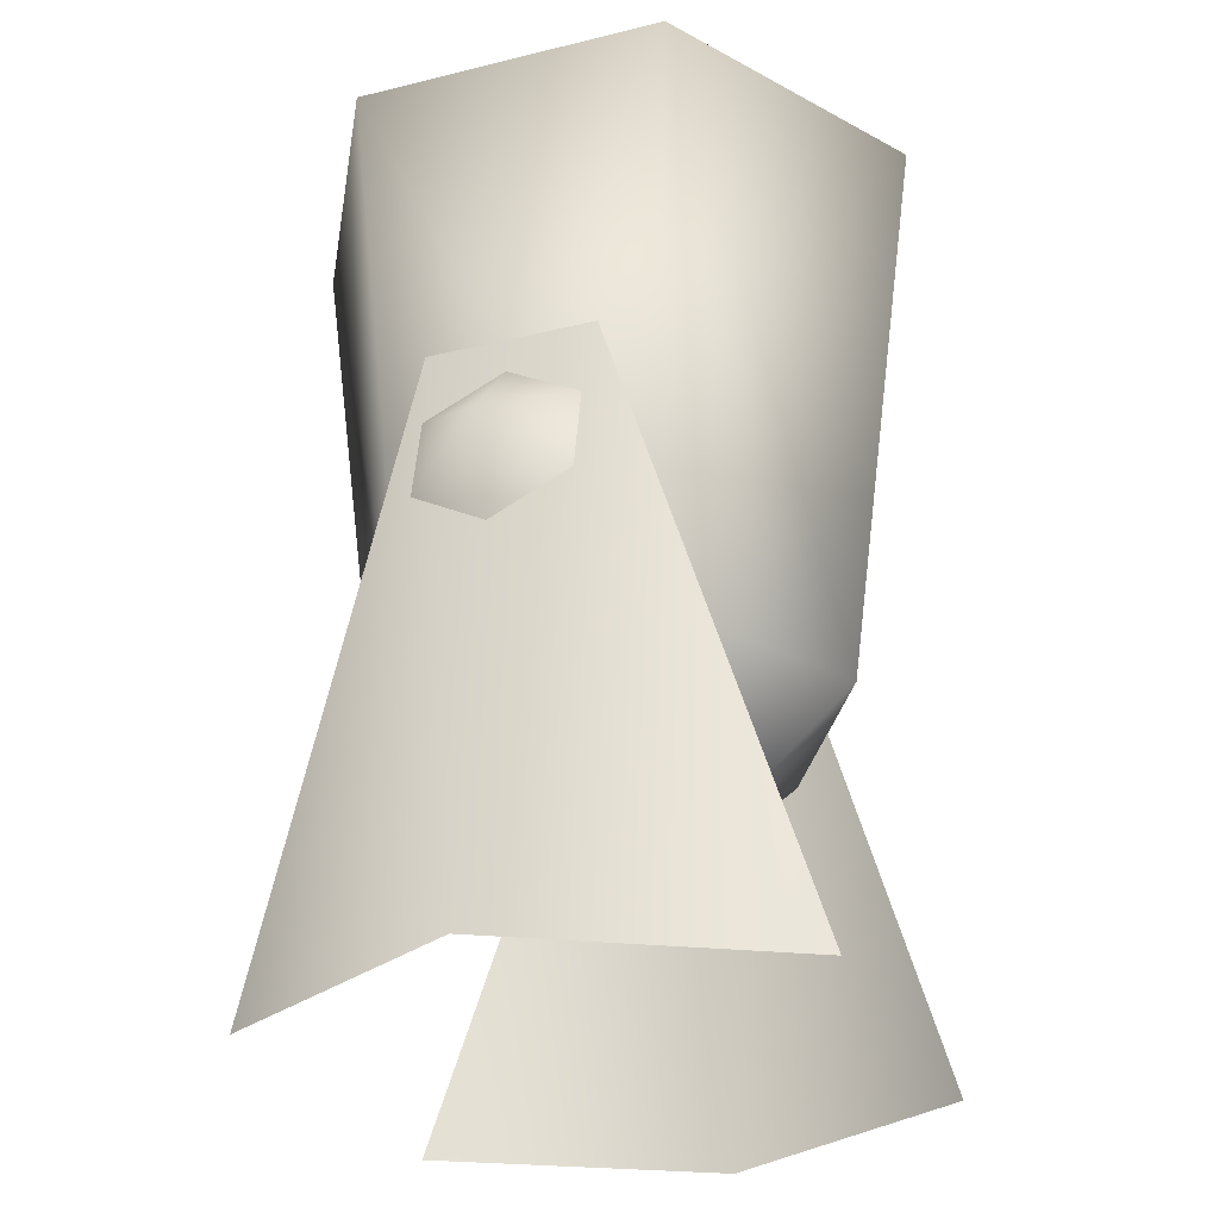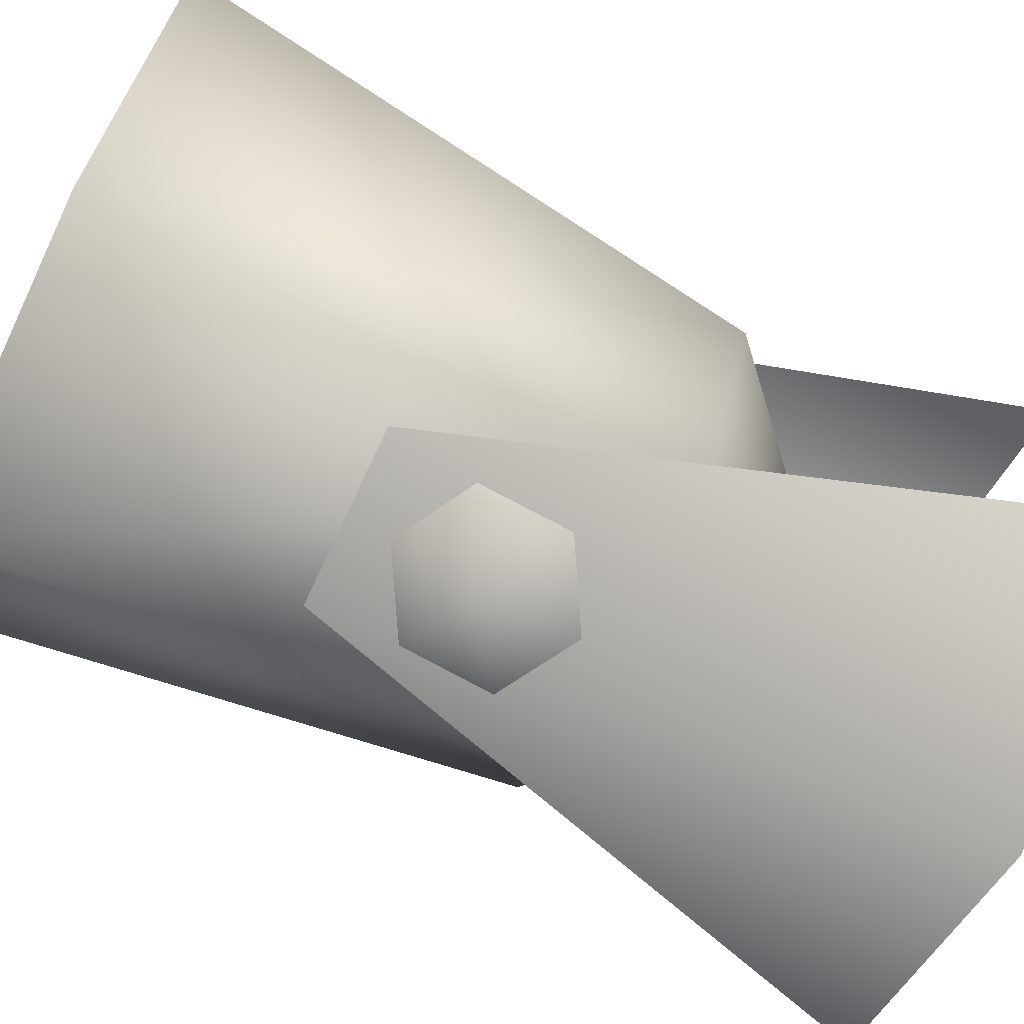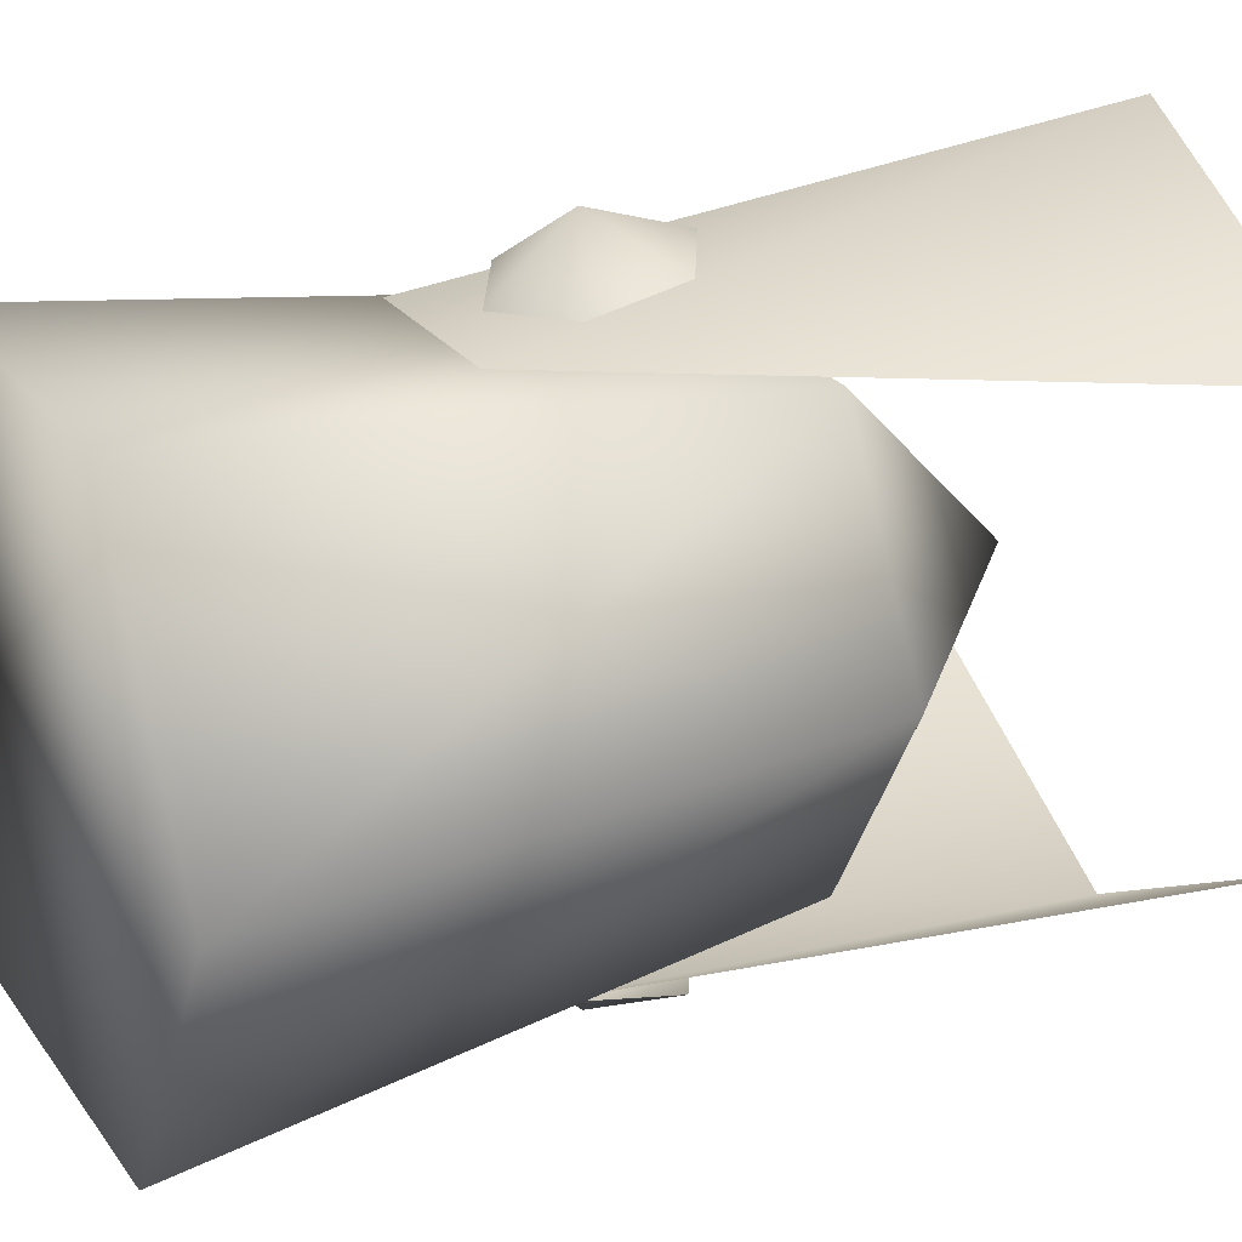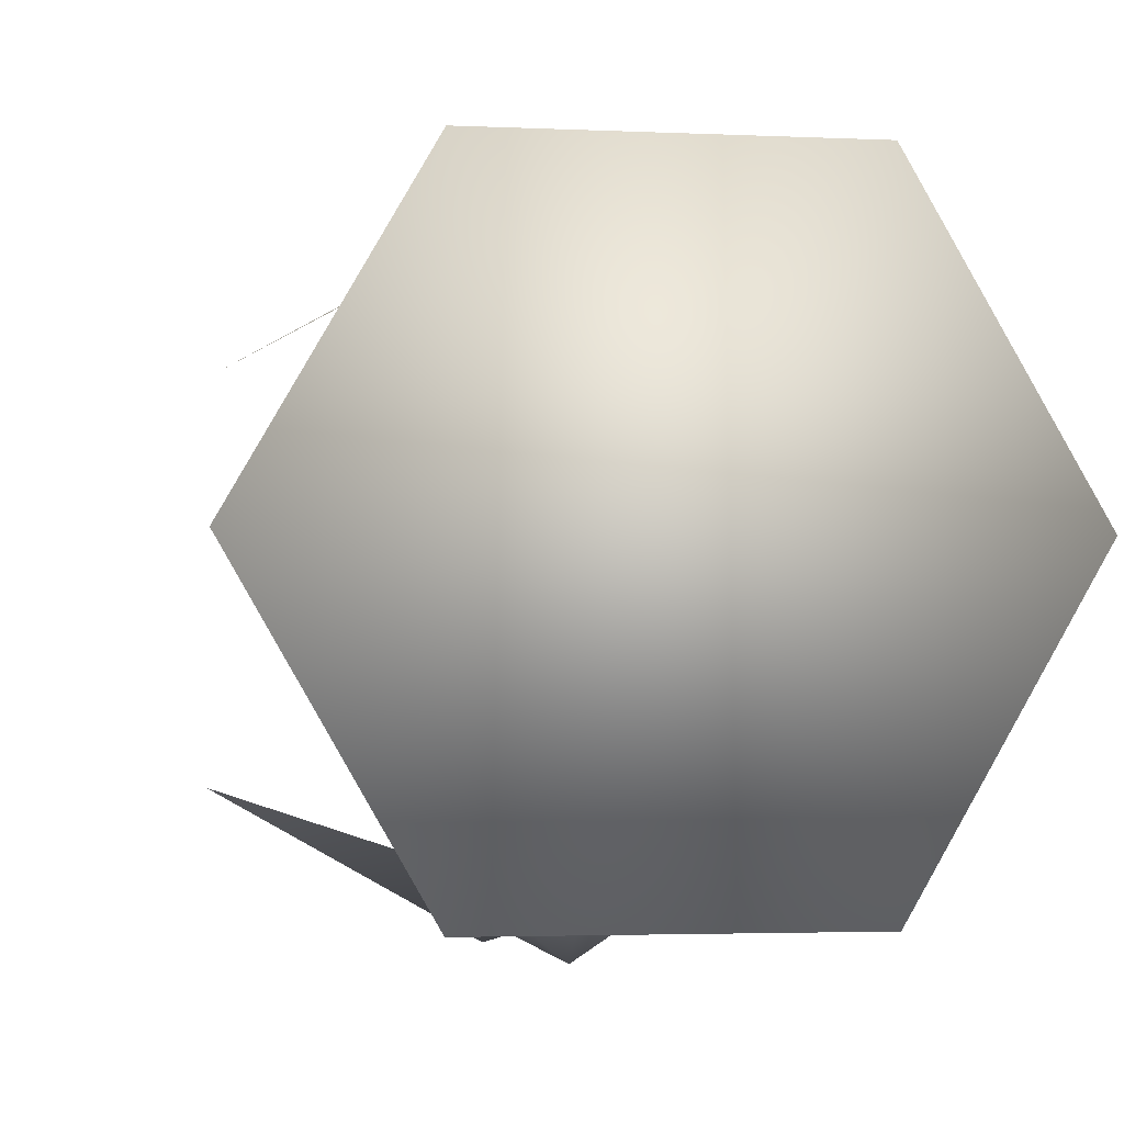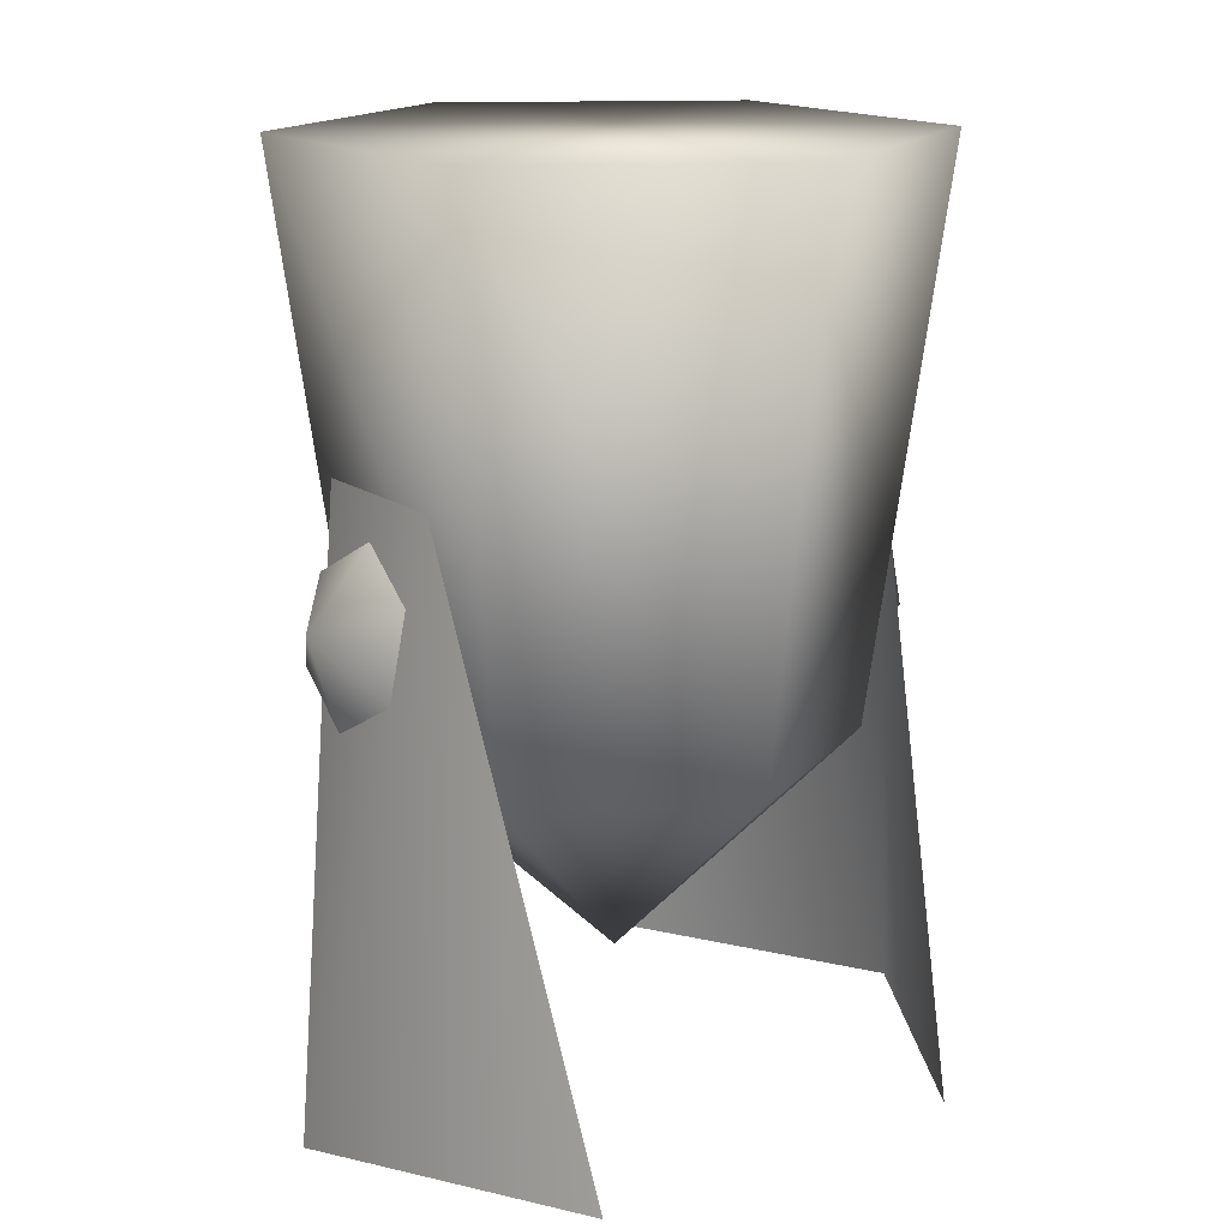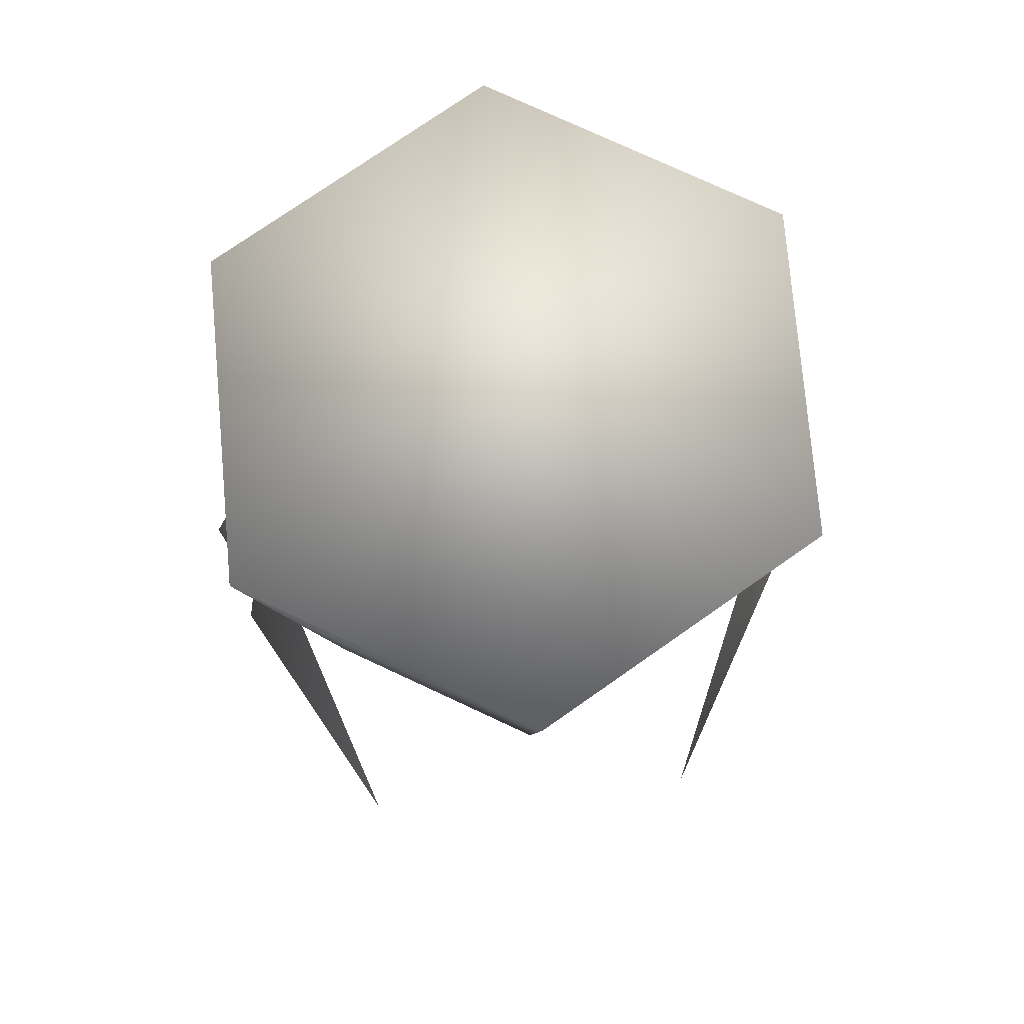
<metadata>
{"format":"obj","ext":"obj","renderer":"f3d","projection":"perspective","resolution":1024,"background":"white","views":[{"elev":-28.0,"azim":-159.4,"up":"+Y"},{"elev":-75.0,"azim":-115.2,"up":"+Z"},{"elev":24.4,"azim":-117.1,"up":"+Z"},{"elev":-2.7,"azim":170.2,"up":"+Z"},{"elev":16.0,"azim":-124.7,"up":"+Y"},{"elev":76.2,"azim":85.0,"up":"+Y"}]}
</metadata>
<code>
v 0 17.3 -11.66
v 2.693 18.46 -9.623
v 2.7e-05 19.99 -9.308
v -2.693 18.46 -9.623
v -2.693 15.42 -10.25
v -2.7e-05 13.89 -10.57
v 2.693 15.42 -10.25
v 0 17.3 11.66
v 2.693 18.46 9.623
v 2.7e-05 19.99 9.308
v -2.693 18.46 9.623
v -2.693 15.42 10.25
v -2.7e-05 13.89 10.57
v 2.693 15.42 10.25
v -9.488 3e-06 -7
v -9.488 -3e-06 7
v 9.488 3e-06 -7
v 9.488 -3e-06 7
v 2.975 21.42 8.976
v 2.975 21.42 -8.976
v -2.974 21.42 -8.976
v -2.974 21.42 8.976
v 3e-06 -3e-06 12.35
v 3e-06 3e-06 -12.35
v 0 4.2 1e-06
v -11.21 32.2 1.1e-05
v -8.465 11.9 3e-06
v -5.606 32.2 -9.71
v -4.232 11.9 -7.331
v 5.606 32.2 -9.71
v 4.232 11.9 -7.331
v 11.21 32.2 1.1e-05
v 8.465 11.9 3e-06
v 5.606 32.2 9.71
v 4.232 11.9 7.331
v -5.606 32.2 9.71
v -4.232 11.9 7.331
f 22 16 23
f 17 24 20
f 23 18 19
f 24 15 21
f 20 24 21
f 23 19 22
f 37 35 36
f 36 35 34
f 34 35 33
f 34 33 32
f 32 33 31
f 32 31 30
f 30 31 29
f 30 29 28
f 28 29 27
f 28 27 26
f 26 27 37
f 26 37 36
f 28 26 30
f 30 26 36
f 30 36 32
f 32 36 34
f 6 5 1
f 1 5 4
f 1 4 3
f 3 2 1
f 1 2 7
f 1 7 6
f 12 13 8
f 12 8 11
f 11 8 10
f 9 10 8
f 9 8 14
f 14 8 13
f 29 31 25
f 29 25 27
f 27 25 37
f 35 37 25
f 35 25 33
f 33 25 31

</code>
